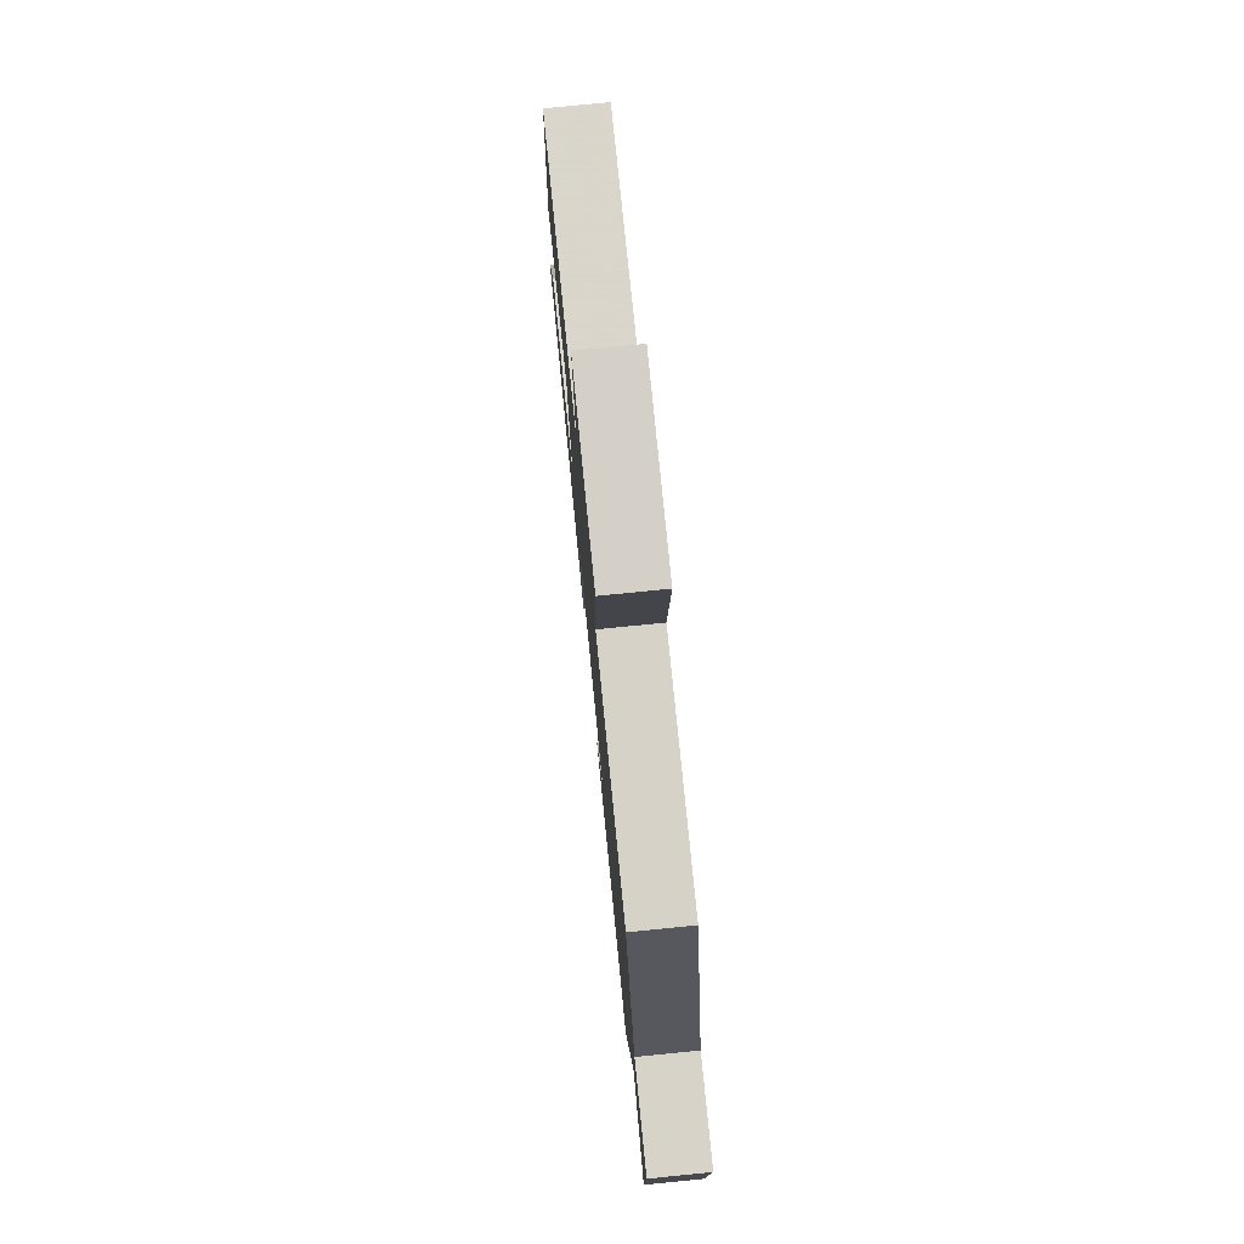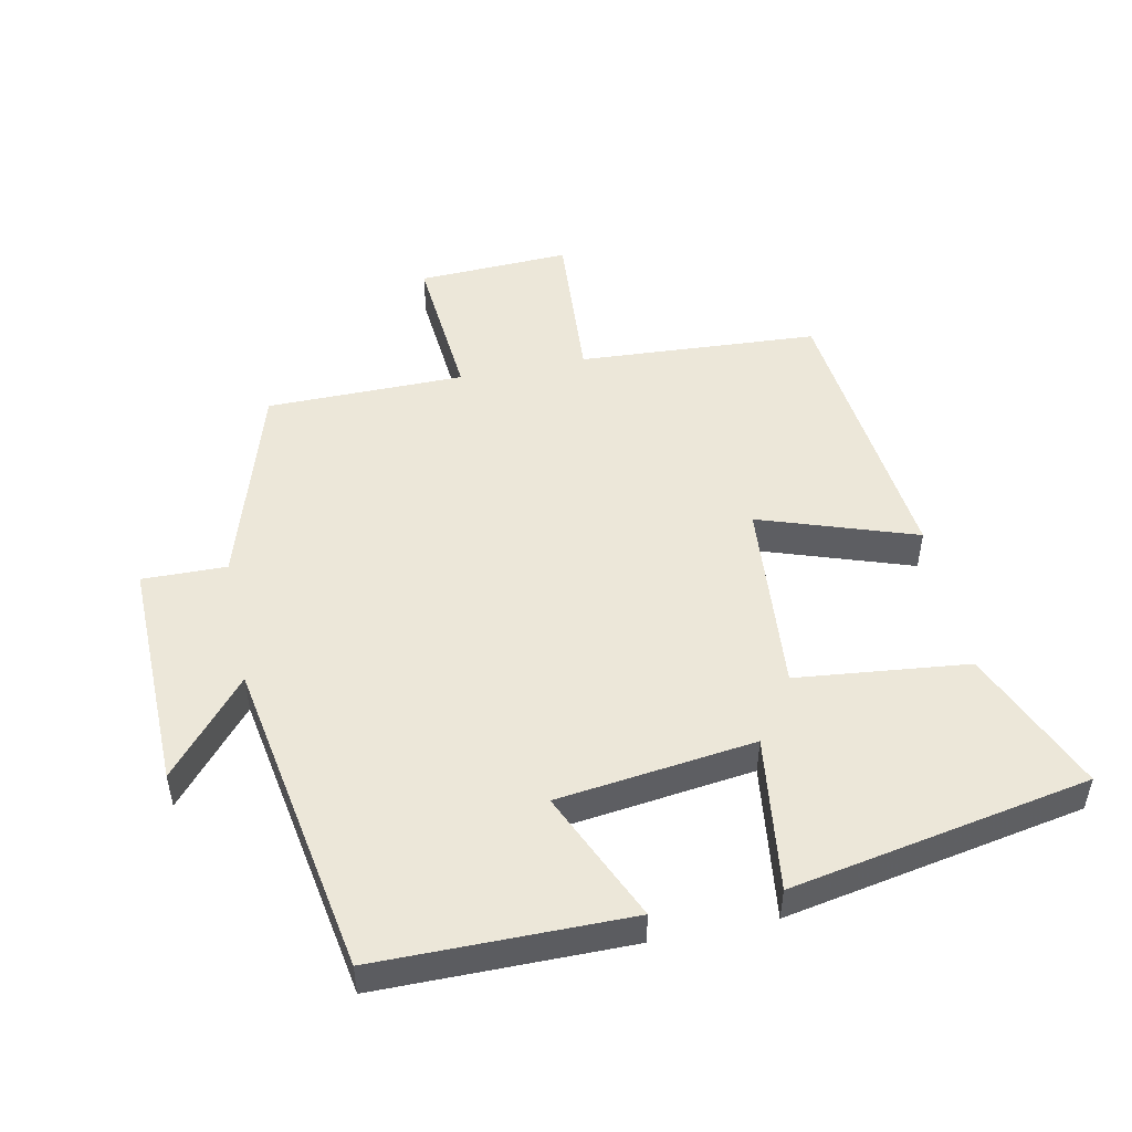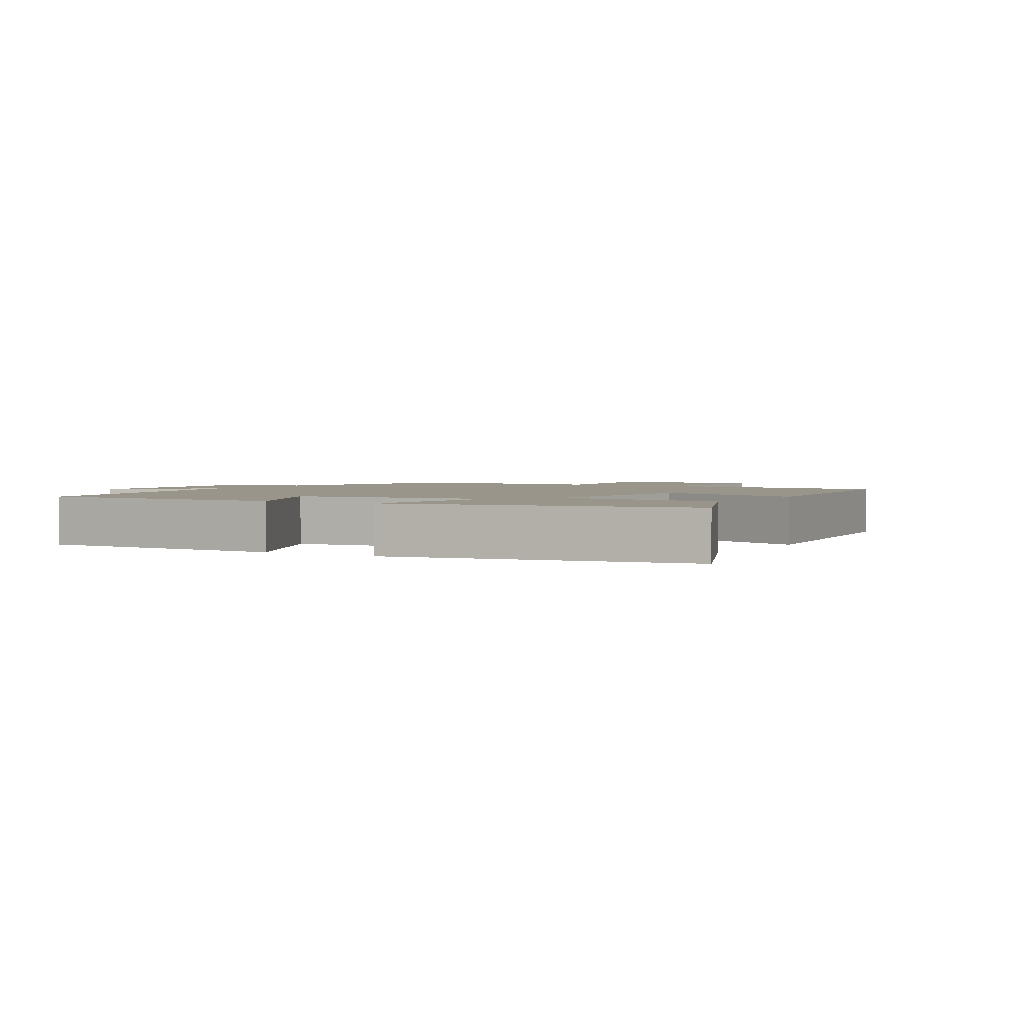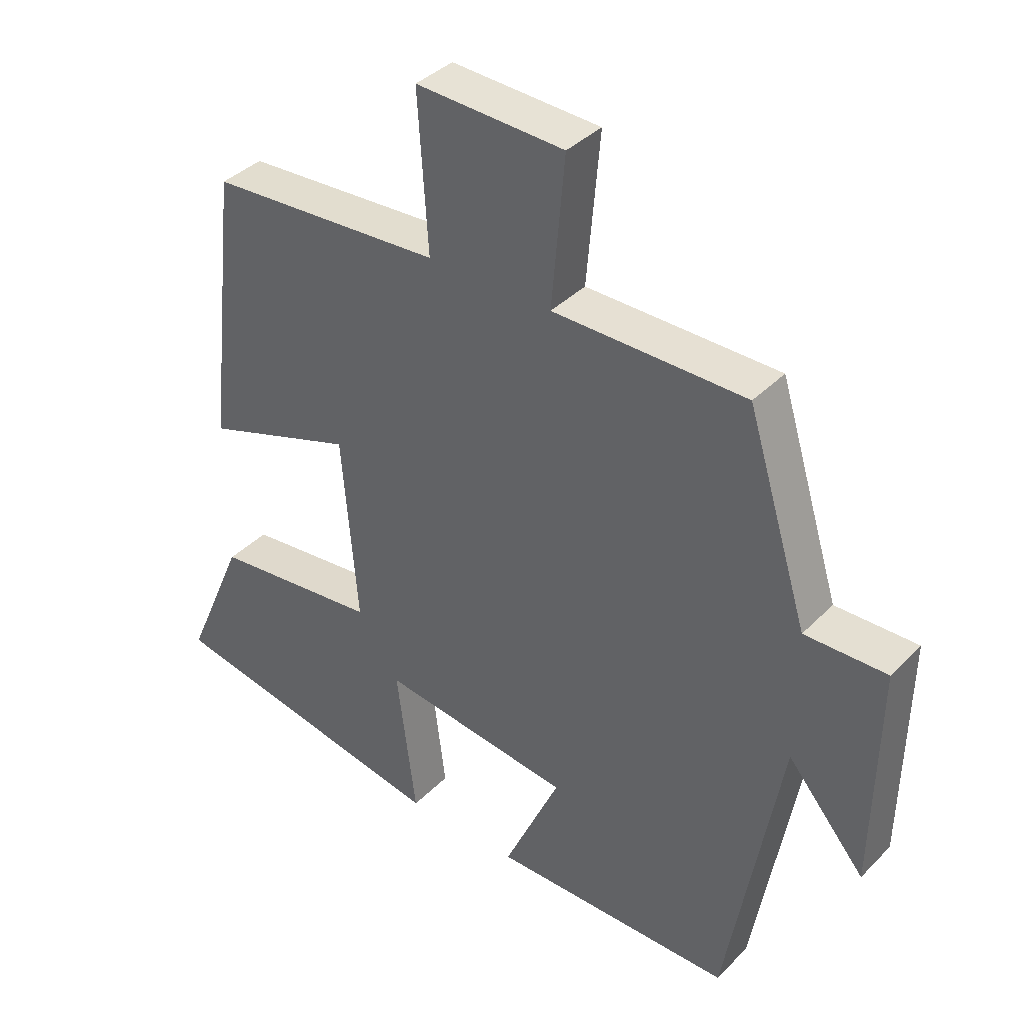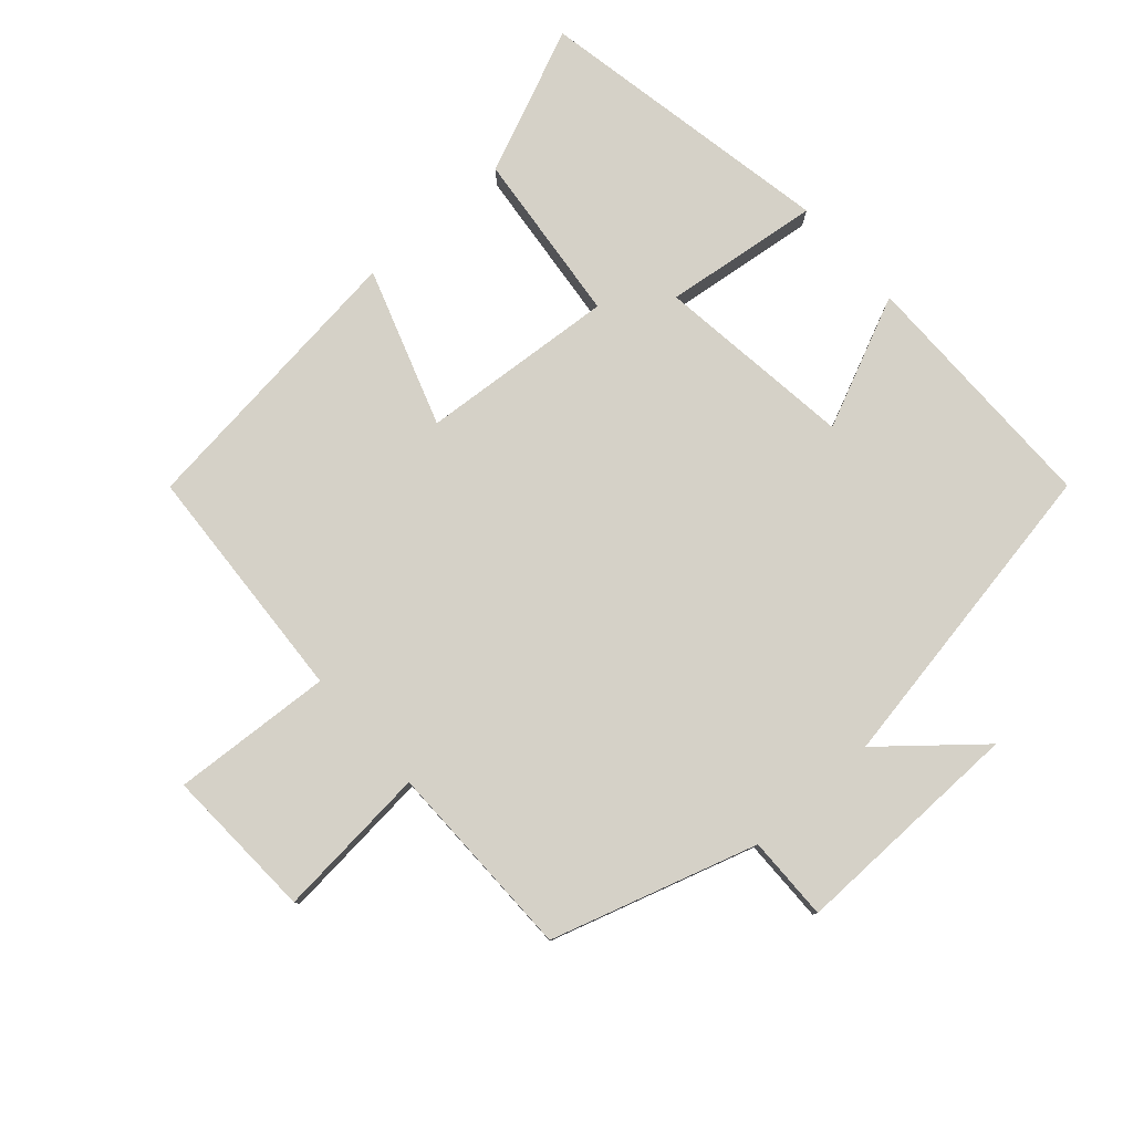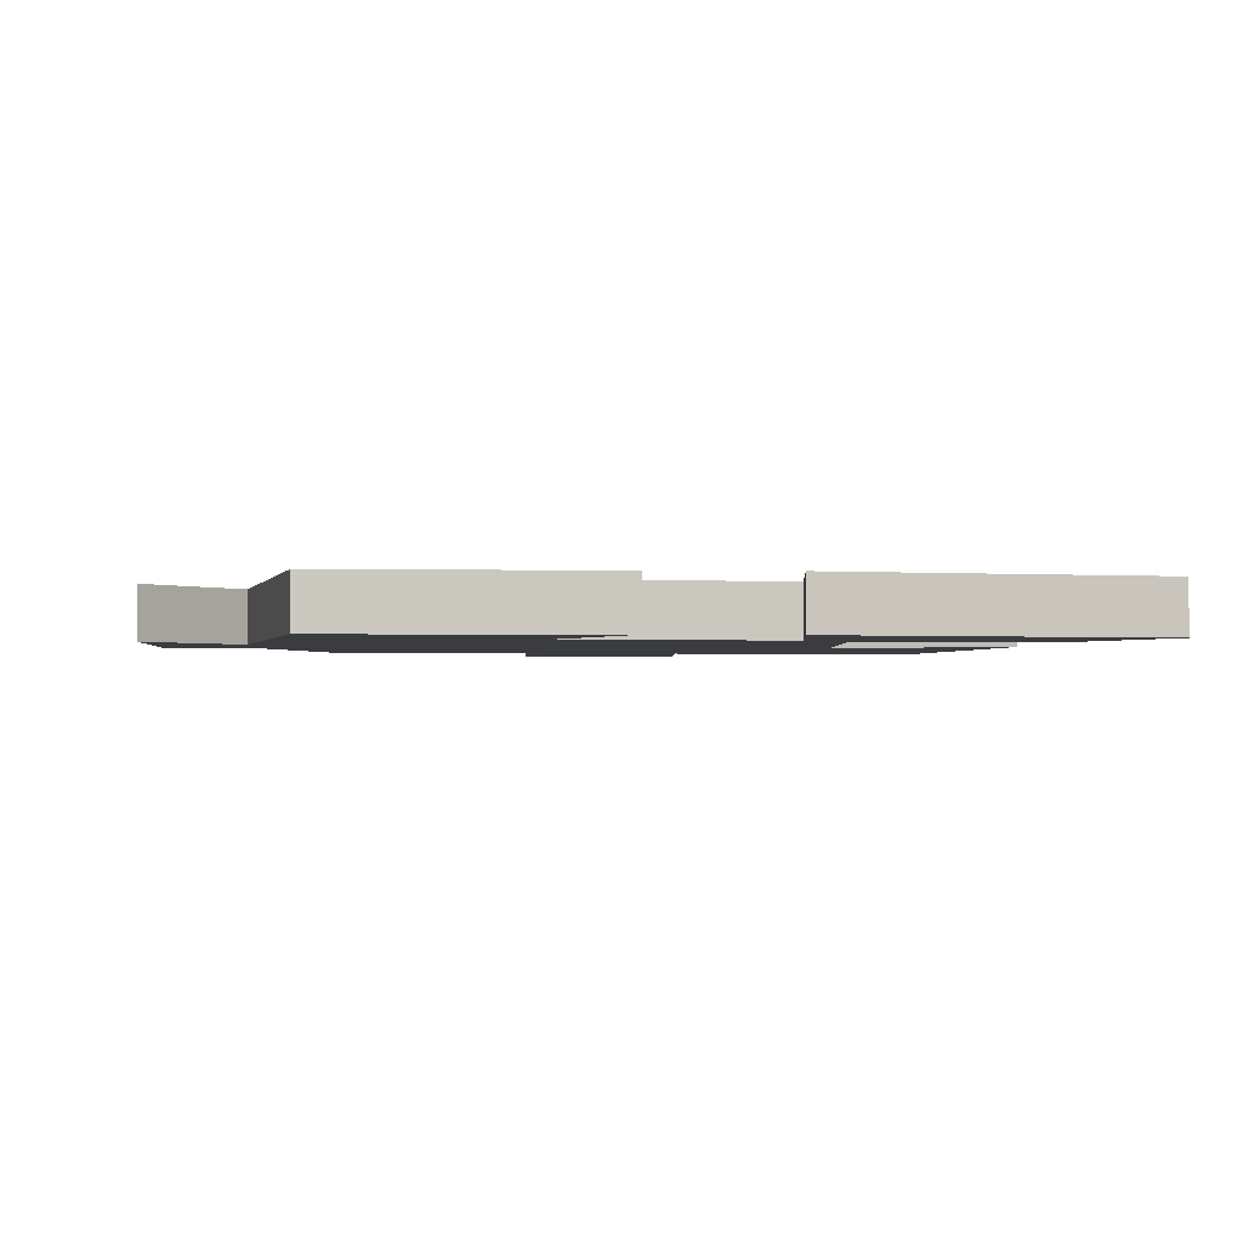
<metadata>
{"format":"obj","ext":"obj","renderer":"f3d","projection":"perspective","resolution":1024,"background":"white","views":[{"elev":77.5,"azim":84.3,"up":"+Z"},{"elev":49.9,"azim":168.4,"up":"+Y"},{"elev":2.2,"azim":-149.1,"up":"+Y"},{"elev":38.1,"azim":38.6,"up":"+Z"},{"elev":79.6,"azim":48.3,"up":"+Y"},{"elev":-1.9,"azim":176.1,"up":"+Y"}]}
</metadata>
<code>
v 0.404 0.07 0.498
v 0.5 0.07 0.189
v 0.627 0.07 0.191
v 0.621 0.07 -0.161
v 0.5 0.07 -0.019
v 0.417 0.07 -0.499
v 0.037 0.07 -0.5
v 0.125 0.07 -0.303
v -0.173 0.07 -0.265
v -0.143 0.07 -0.5
v -0.594 0.07 -0.415
v -0.5 0.07 -0.197
v -0.24 0.07 -0.169
v -0.264 0.07 0.125
v -0.5 0.07 0.045
v -0.451 0.07 0.478
v -0.089 0.07 0.5
v -0.105 0.07 0.742
v 0.125 0.07 0.732
v 0.105 0.07 0.5
v 0.404 0 0.498
v 0.5 0 0.189
v 0.627 0 0.191
v 0.621 0 -0.161
v 0.5 0 -0.019
v 0.417 0 -0.499
v 0.037 0 -0.5
v 0.125 0 -0.303
v -0.173 0 -0.265
v -0.143 0 -0.5
v -0.594 0 -0.415
v -0.5 0 -0.197
v -0.24 0 -0.169
v -0.264 0 0.125
v -0.5 0 0.045
v -0.451 0 0.478
v -0.089 0 0.5
v -0.105 0 0.742
v 0.125 0 0.732
v 0.105 0 0.5
f 17 18 19 20
f 17 20 1 2
f 14 15 16 17
f 13 14 17 2
f 10 11 12 13
f 9 10 13
f 8 9 13 2
f 5 6 7 8
f 5 8 2 3
f 3 4 5
f 40 39 38 37
f 22 21 40 37
f 37 36 35 34
f 22 37 34 33
f 33 32 31 30
f 33 30 29
f 22 33 29 28
f 28 27 26 25
f 23 22 28 25
f 25 24 23
f 1 21 22 2
f 2 22 23 3
f 3 23 24 4
f 4 24 25 5
f 5 25 26 6
f 6 26 27 7
f 7 27 28 8
f 8 28 29 9
f 9 29 30 10
f 10 30 31 11
f 11 31 32 12
f 12 32 33 13
f 13 33 34 14
f 14 34 35 15
f 15 35 36 16
f 16 36 37 17
f 17 37 38 18
f 18 38 39 19
f 19 39 40 20
f 20 40 21 1

</code>
